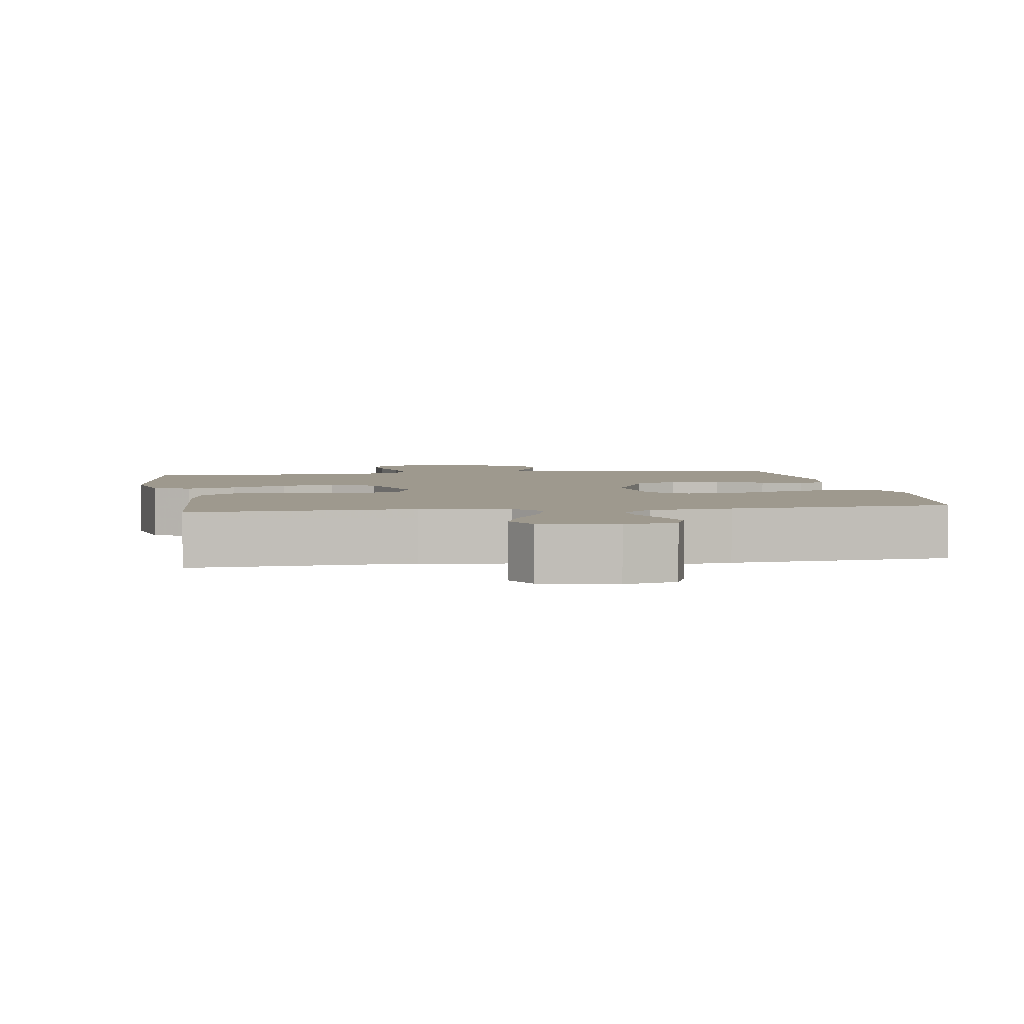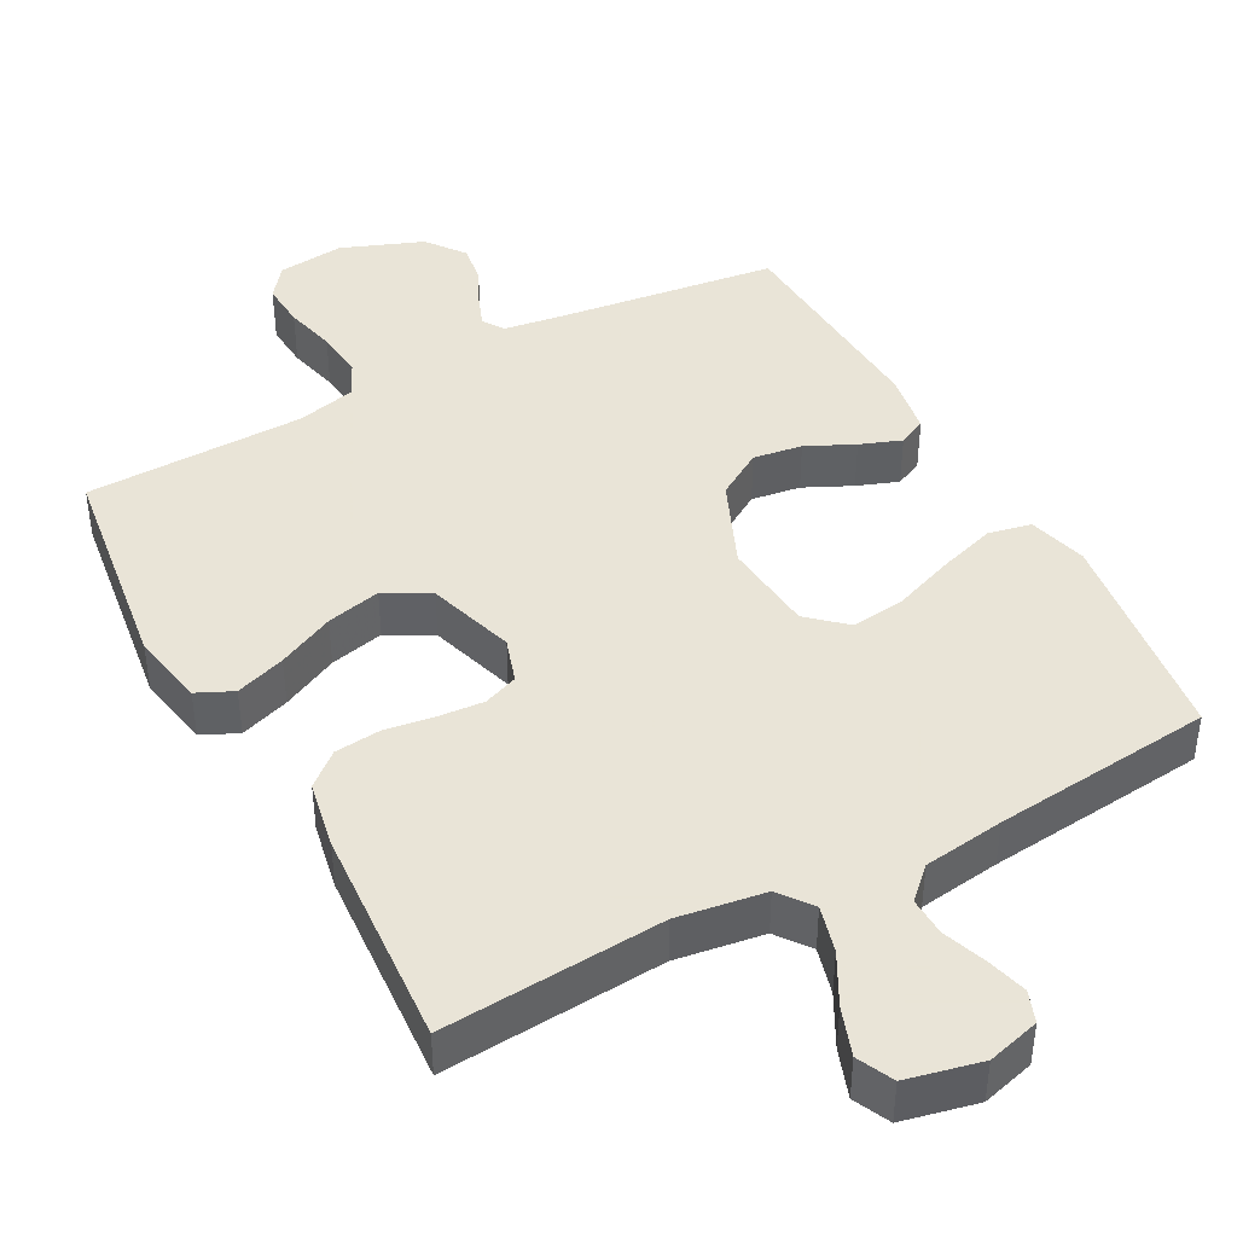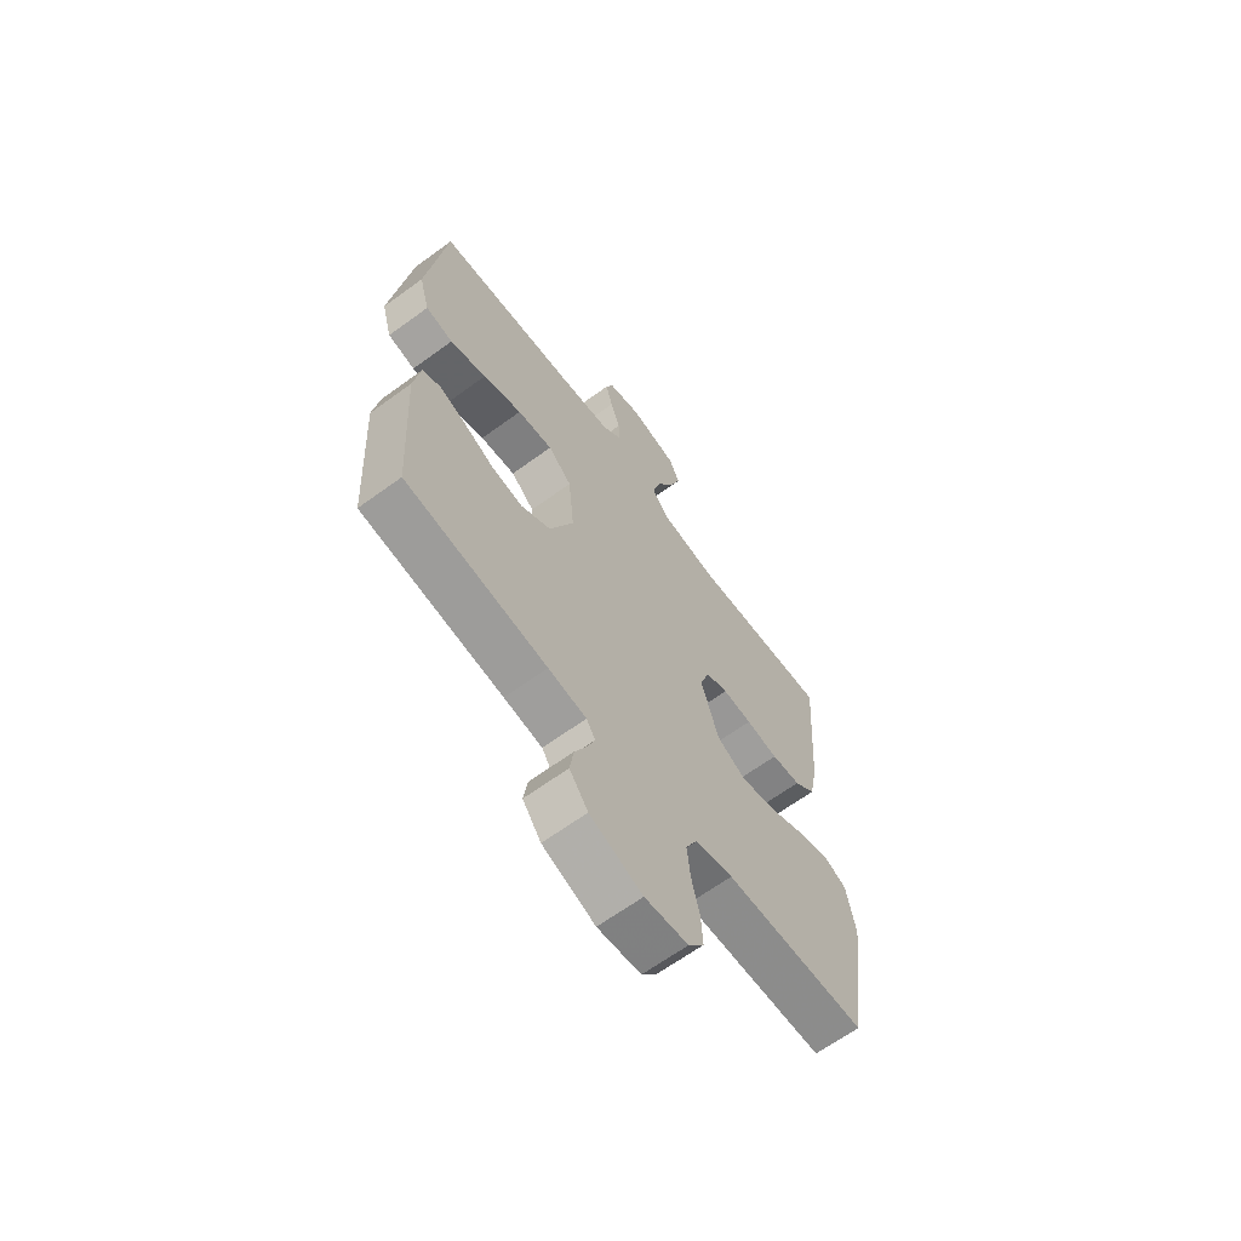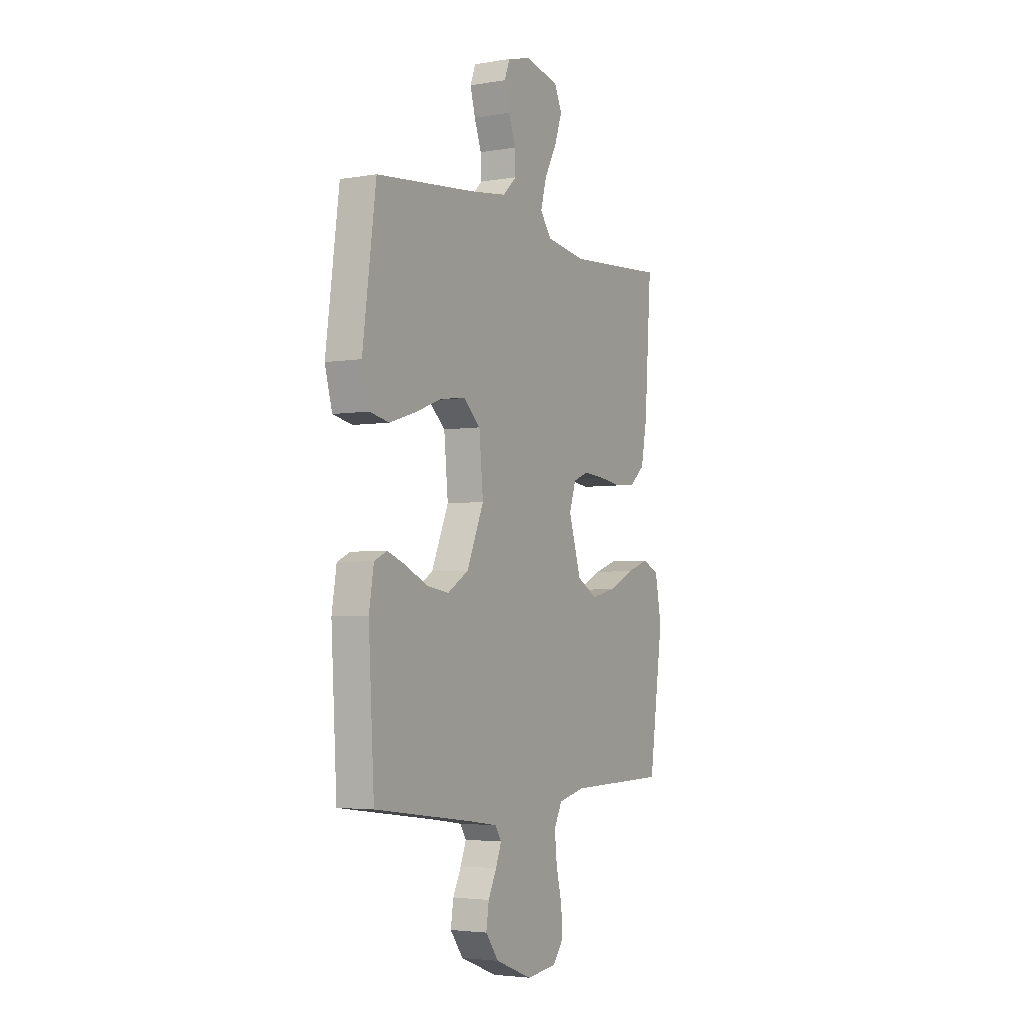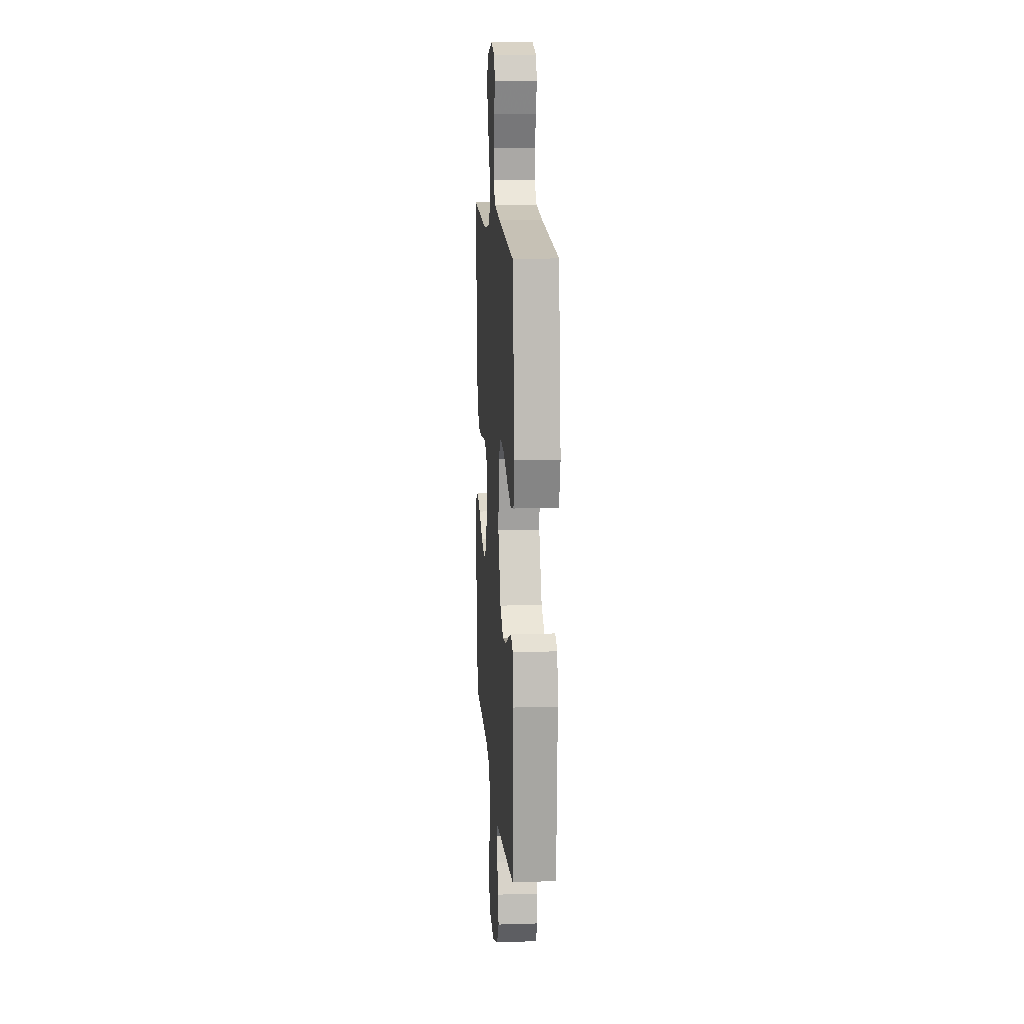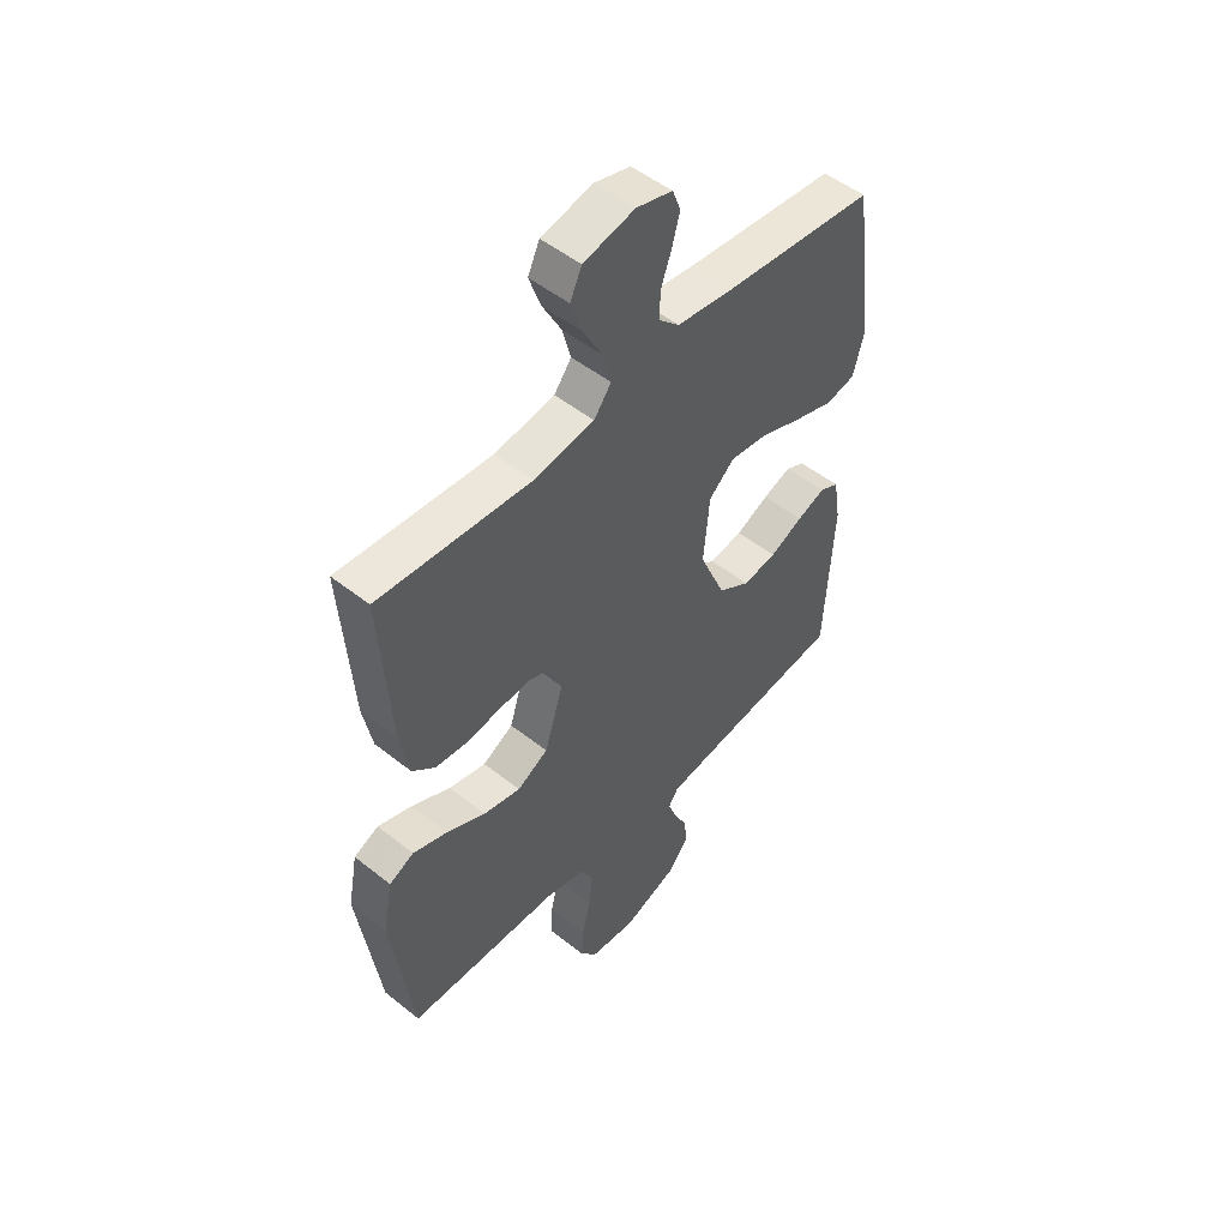
<metadata>
{"format":"obj","ext":"obj","renderer":"f3d","projection":"perspective","resolution":1024,"background":"white","views":[{"elev":3.5,"azim":-9.0,"up":"+Y"},{"elev":42.8,"azim":-28.4,"up":"+Y"},{"elev":-65.0,"azim":126.3,"up":"+Z"},{"elev":-3.8,"azim":119.3,"up":"+Z"},{"elev":13.1,"azim":85.9,"up":"+Z"},{"elev":50.7,"azim":-49.0,"up":"+Z"}]}
</metadata>
<code>
v -0.5 0.07 -0.5
v -0.542 0.07 -0.2
v -0.523 0.07 -0.099
v -0.474 0.07 -0.076
v -0.406 0.07 -0.099
v -0.329 0.07 -0.136
v -0.255 0.07 -0.153
v -0.194 0.07 -0.119
v -0.157 0.07 0
v -0.177 0.07 0.061
v -0.224 0.07 0.079
v -0.286 0.07 0.074
v -0.354 0.07 0.064
v -0.416 0.07 0.07
v -0.461 0.07 0.108
v -0.479 0.07 0.2
v -0.5 0.07 0.5
v -0.2 0.07 0.479
v -0.081 0.07 0.497
v -0.047 0.07 0.542
v -0.064 0.07 0.605
v -0.101 0.07 0.674
v -0.124 0.07 0.739
v -0.101 0.07 0.788
v 0 0.07 0.811
v 0.071 0.07 0.792
v 0.087 0.07 0.75
v 0.072 0.07 0.695
v 0.051 0.07 0.637
v 0.049 0.07 0.584
v 0.09 0.07 0.545
v 0.2 0.07 0.53
v 0.5 0.07 0.5
v 0.54 0.07 0.2
v 0.518 0.07 0.12
v 0.46 0.07 0.108
v 0.383 0.07 0.132
v 0.3 0.07 0.163
v 0.225 0.07 0.172
v 0.175 0.07 0.127
v 0.163 0.07 0
v 0.214 0.07 -0.119
v 0.277 0.07 -0.158
v 0.344 0.07 -0.148
v 0.409 0.07 -0.117
v 0.465 0.07 -0.096
v 0.503 0.07 -0.114
v 0.517 0.07 -0.2
v 0.5 0.07 -0.5
v 0.2 0.07 -0.539
v 0.119 0.07 -0.551
v 0.1 0.07 -0.58
v 0.117 0.07 -0.624
v 0.142 0.07 -0.675
v 0.15 0.07 -0.729
v 0.111 0.07 -0.781
v 0 0.07 -0.824
v -0.091 0.07 -0.814
v -0.124 0.07 -0.771
v -0.12 0.07 -0.709
v -0.103 0.07 -0.639
v -0.096 0.07 -0.573
v -0.12 0.07 -0.525
v -0.2 0.07 -0.506
v -0.5 0 -0.5
v -0.542 0 -0.2
v -0.523 0 -0.099
v -0.474 0 -0.076
v -0.406 0 -0.099
v -0.329 0 -0.136
v -0.255 0 -0.153
v -0.194 0 -0.119
v -0.157 0 0
v -0.177 0 0.061
v -0.224 0 0.079
v -0.286 0 0.074
v -0.354 0 0.064
v -0.416 0 0.07
v -0.461 0 0.108
v -0.479 0 0.2
v -0.5 0 0.5
v -0.2 0 0.479
v -0.081 0 0.497
v -0.047 0 0.542
v -0.064 0 0.605
v -0.101 0 0.674
v -0.124 0 0.739
v -0.101 0 0.788
v 0 0 0.811
v 0.071 0 0.792
v 0.087 0 0.75
v 0.072 0 0.695
v 0.051 0 0.637
v 0.049 0 0.584
v 0.09 0 0.545
v 0.2 0 0.53
v 0.5 0 0.5
v 0.54 0 0.2
v 0.518 0 0.12
v 0.46 0 0.108
v 0.383 0 0.132
v 0.3 0 0.163
v 0.225 0 0.172
v 0.175 0 0.127
v 0.163 0 0
v 0.214 0 -0.119
v 0.277 0 -0.158
v 0.344 0 -0.148
v 0.409 0 -0.117
v 0.465 0 -0.096
v 0.503 0 -0.114
v 0.517 0 -0.2
v 0.5 0 -0.5
v 0.2 0 -0.539
v 0.119 0 -0.551
v 0.1 0 -0.58
v 0.117 0 -0.624
v 0.142 0 -0.675
v 0.15 0 -0.729
v 0.111 0 -0.781
v 0 0 -0.824
v -0.091 0 -0.814
v -0.124 0 -0.771
v -0.12 0 -0.709
v -0.103 0 -0.639
v -0.096 0 -0.573
v -0.12 0 -0.525
v -0.2 0 -0.506
f 58 59 60 61
f 58 61 62
f 57 58 62
f 56 57 62
f 53 54 55 56
f 52 53 56 62
f 51 52 62 63
f 47 48 49 50
f 44 45 46 47
f 44 47 50 51
f 35 36 37 38
f 33 34 35 38
f 32 33 38 39
f 31 32 39 40
f 26 27 28 29
f 24 25 26 29
f 24 29 30
f 21 22 23 24
f 20 21 24 30
f 19 20 30 31
f 15 16 17 18
f 15 18 19
f 12 13 14 15
f 11 12 15 19
f 10 11 19 31
f 3 4 5 6
f 3 6 7
f 64 1 2 3
f 64 3 7
f 63 64 7 8
f 43 44 51 63
f 42 43 63 8
f 41 42 8 9
f 31 40 41
f 9 10 31 41
f 125 124 123 122
f 126 125 122
f 126 122 121
f 126 121 120
f 120 119 118 117
f 126 120 117 116
f 127 126 116 115
f 114 113 112 111
f 111 110 109 108
f 115 114 111 108
f 102 101 100 99
f 102 99 98 97
f 103 102 97 96
f 104 103 96 95
f 93 92 91 90
f 93 90 89 88
f 94 93 88
f 88 87 86 85
f 94 88 85 84
f 95 94 84 83
f 82 81 80 79
f 83 82 79
f 79 78 77 76
f 83 79 76 75
f 95 83 75 74
f 70 69 68 67
f 71 70 67
f 67 66 65 128
f 71 67 128
f 72 71 128 127
f 127 115 108 107
f 72 127 107 106
f 73 72 106 105
f 105 104 95
f 105 95 74 73
f 1 65 66 2
f 2 66 67 3
f 3 67 68 4
f 4 68 69 5
f 5 69 70 6
f 6 70 71 7
f 7 71 72 8
f 8 72 73 9
f 9 73 74 10
f 10 74 75 11
f 11 75 76 12
f 12 76 77 13
f 13 77 78 14
f 14 78 79 15
f 15 79 80 16
f 16 80 81 17
f 17 81 82 18
f 18 82 83 19
f 19 83 84 20
f 20 84 85 21
f 21 85 86 22
f 22 86 87 23
f 23 87 88 24
f 24 88 89 25
f 25 89 90 26
f 26 90 91 27
f 27 91 92 28
f 28 92 93 29
f 29 93 94 30
f 30 94 95 31
f 31 95 96 32
f 32 96 97 33
f 33 97 98 34
f 34 98 99 35
f 35 99 100 36
f 36 100 101 37
f 37 101 102 38
f 38 102 103 39
f 39 103 104 40
f 40 104 105 41
f 41 105 106 42
f 42 106 107 43
f 43 107 108 44
f 44 108 109 45
f 45 109 110 46
f 46 110 111 47
f 47 111 112 48
f 48 112 113 49
f 49 113 114 50
f 50 114 115 51
f 51 115 116 52
f 52 116 117 53
f 53 117 118 54
f 54 118 119 55
f 55 119 120 56
f 56 120 121 57
f 57 121 122 58
f 58 122 123 59
f 59 123 124 60
f 60 124 125 61
f 61 125 126 62
f 62 126 127 63
f 63 127 128 64
f 64 128 65 1

</code>
